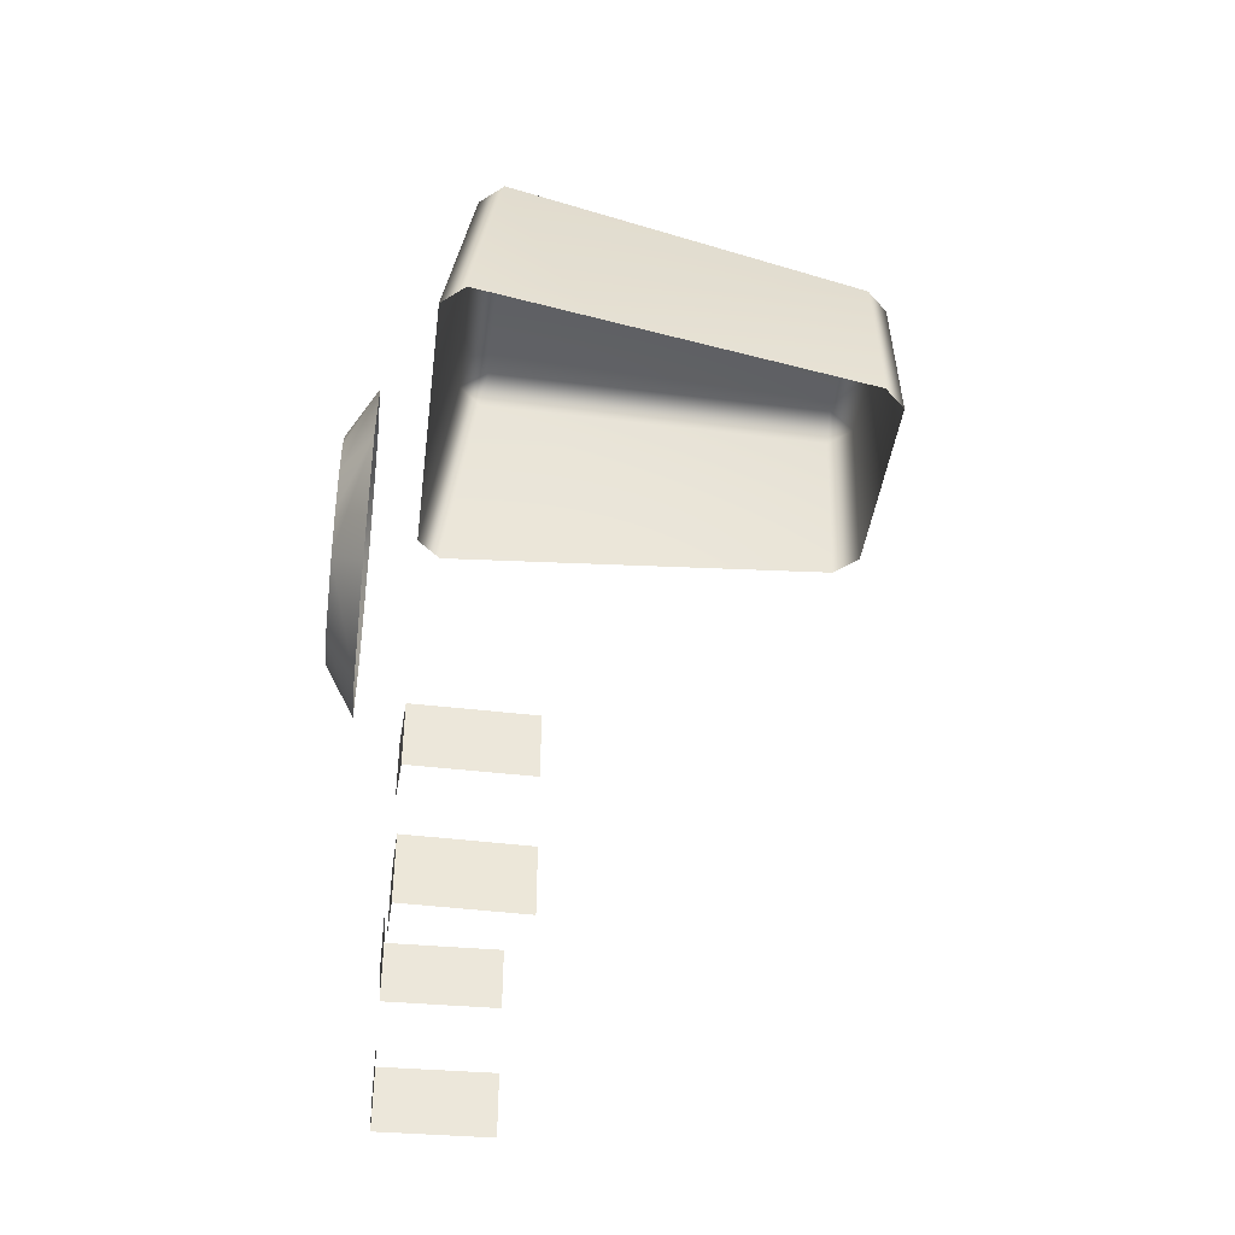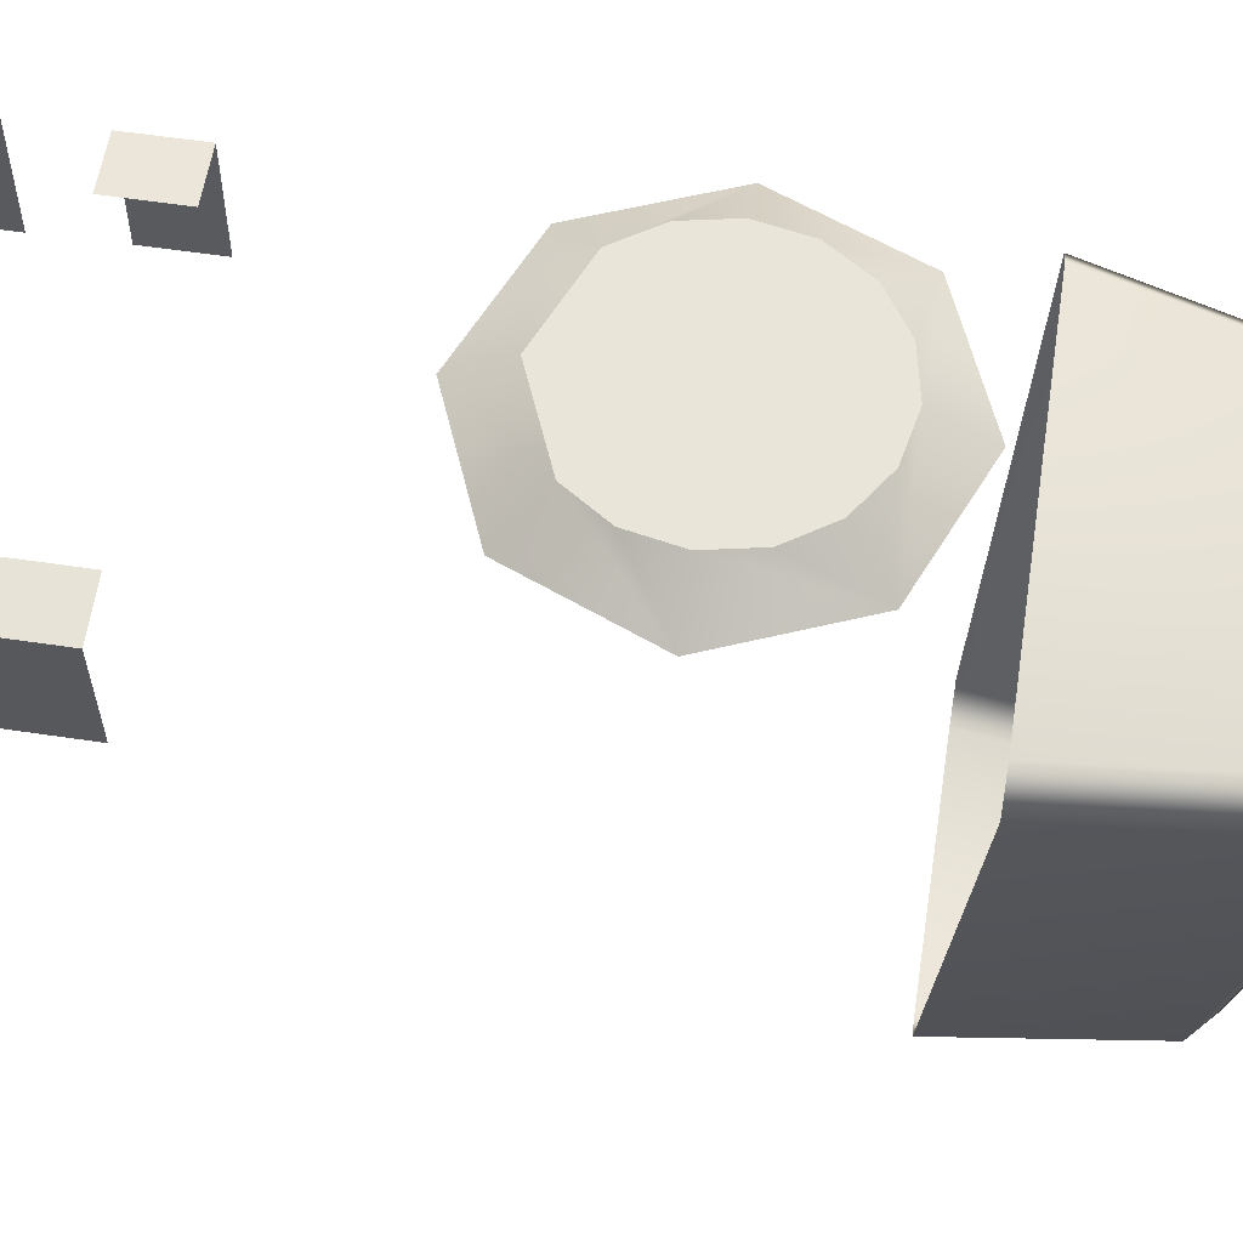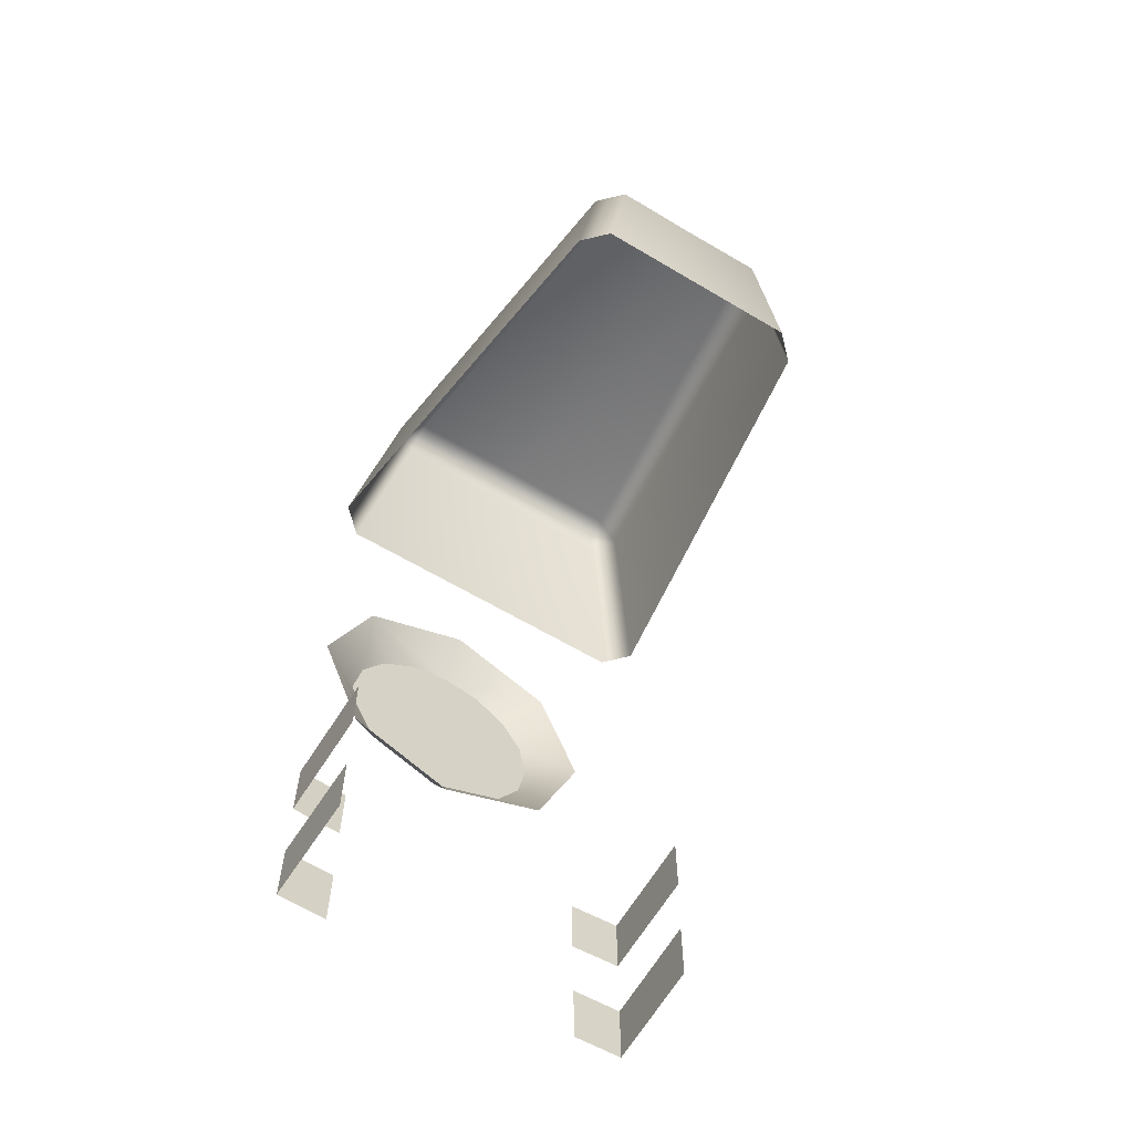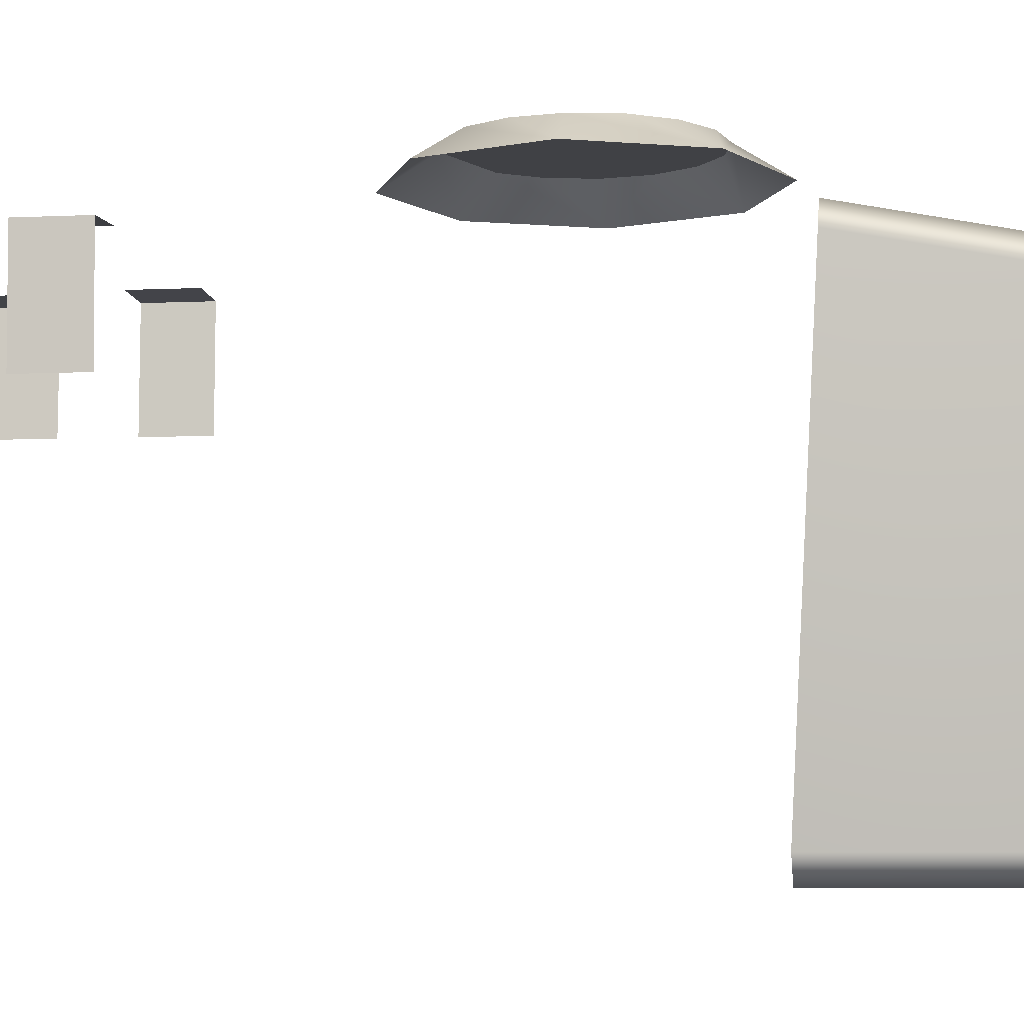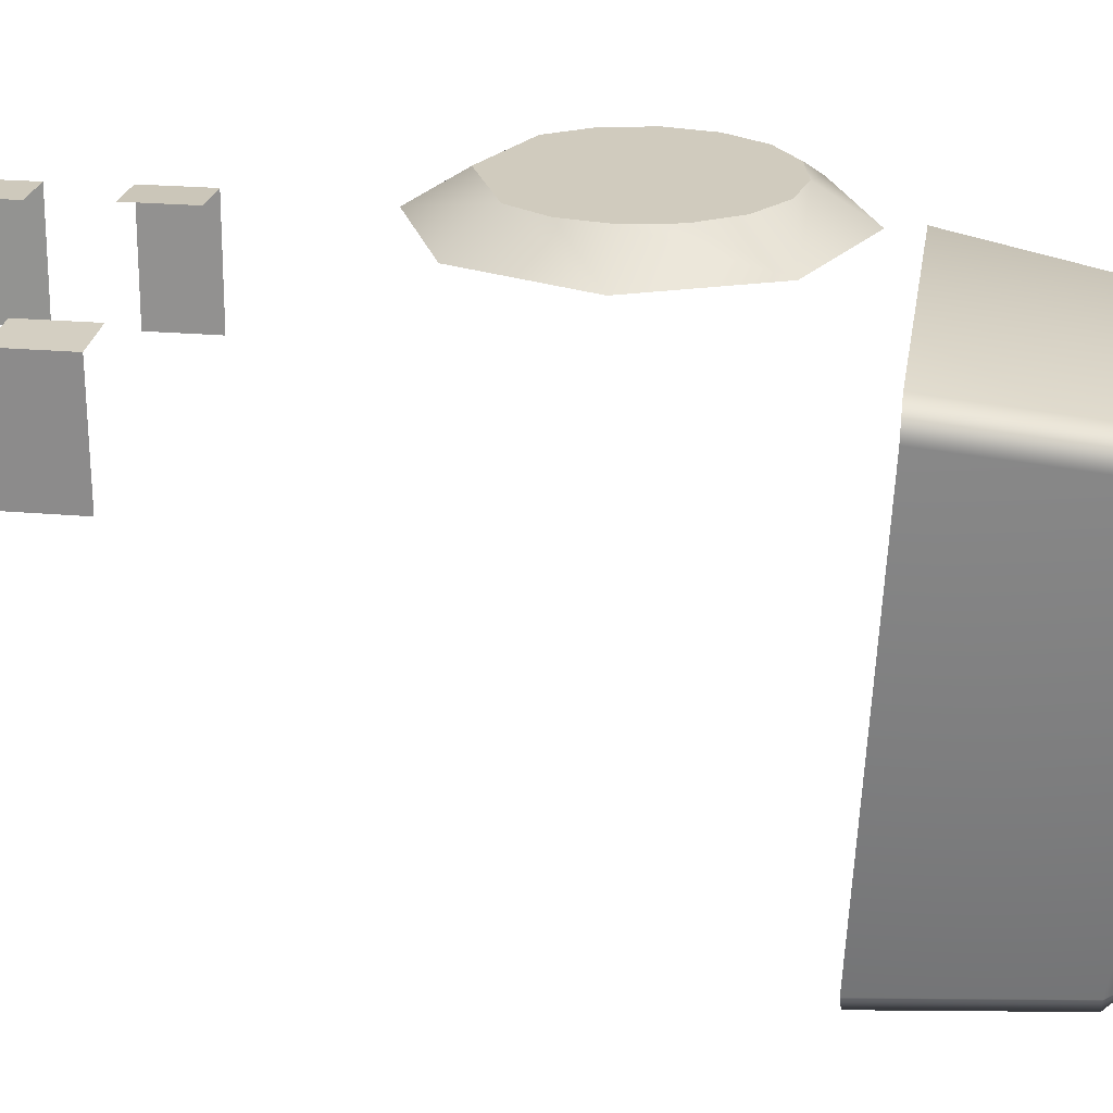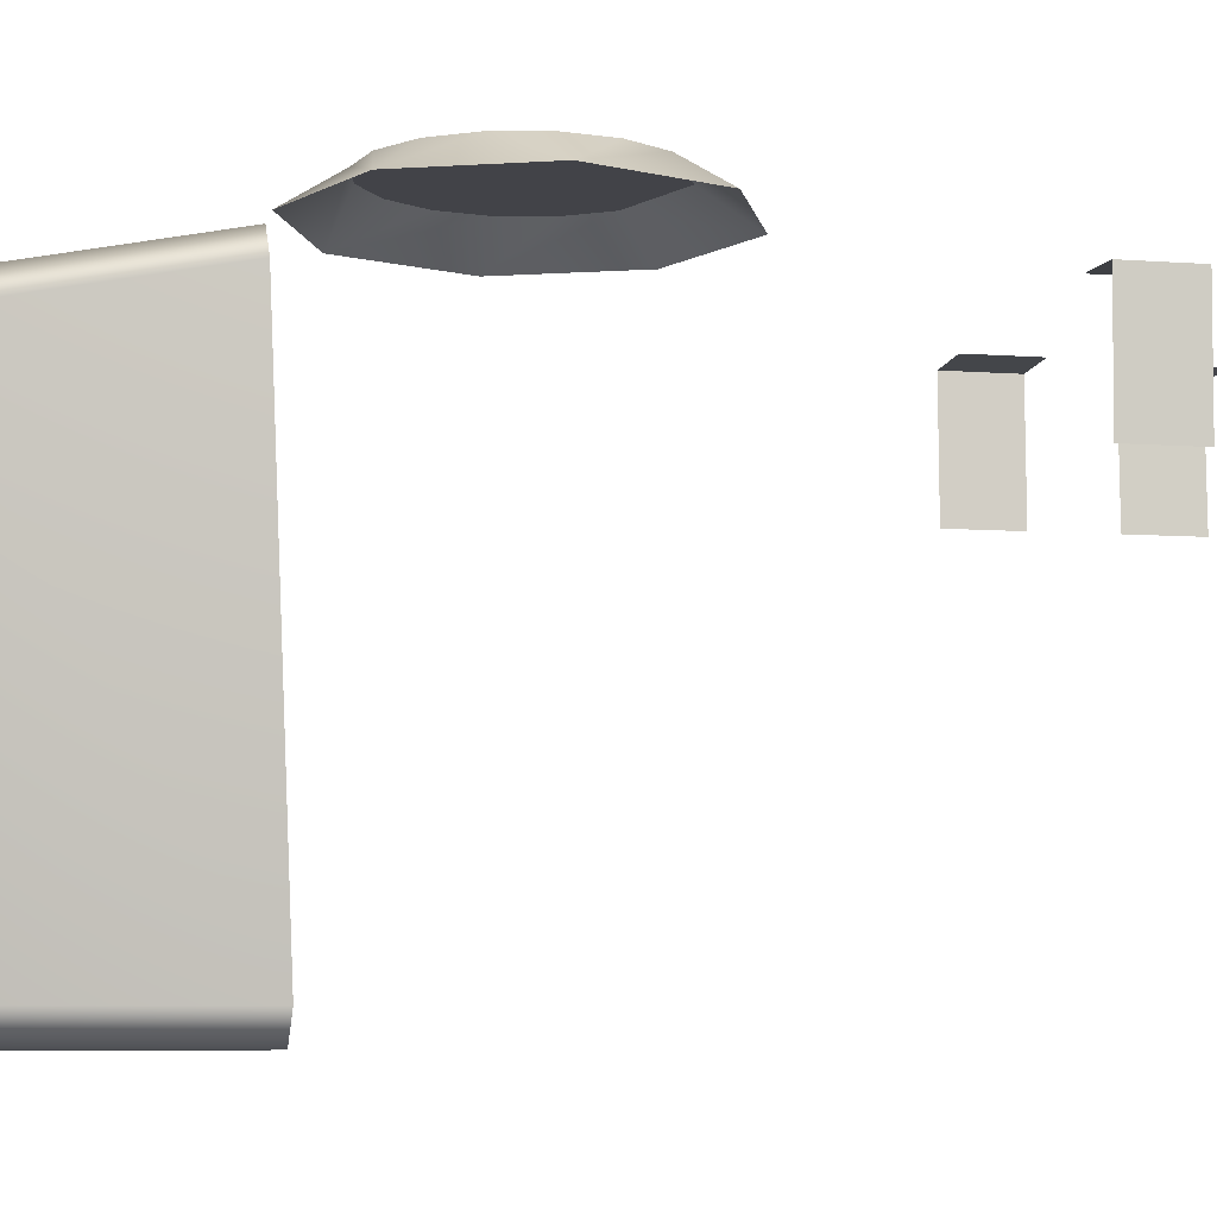
<metadata>
{"format":"obj","ext":"obj","renderer":"f3d","projection":"perspective","resolution":1024,"background":"white","views":[{"elev":-41.7,"azim":-97.2,"up":"+Z"},{"elev":59.5,"azim":-81.3,"up":"+Y"},{"elev":-62.4,"azim":-31.1,"up":"+Z"},{"elev":-6.0,"azim":-81.7,"up":"+Y"},{"elev":23.4,"azim":-81.5,"up":"+Y"},{"elev":-7.3,"azim":78.0,"up":"+Y"}]}
</metadata>
<code>
g VoidShassi_1
v -0.1825 1.17 -0.01822
v -0.1503 1.164 0.01049
v -0.09902 0.7157 -0.05757
v -0.1312 0.7157 -0.08628
v -0.1585 0.7157 -0.2908
v -0.1021 0.6868 -0.08646
v -0.1294 0.6868 -0.2908
v -0.1967 1.239 -0.2614
v -0.1534 1.2 -0.01744
v -0.2258 1.209 -0.2614
v 0.1294 0.6868 -0.2908
v 0.1021 0.6868 -0.08646
v 0.1312 0.7157 -0.08628
v 0.1585 0.7157 -0.2908
v 0.1503 1.164 0.01049
v 0.1825 1.17 -0.01822
v 0.09903 0.7157 -0.05757
v 0.2258 1.209 -0.2614
v 0.1533 1.2 -0.01744
v 0.1967 1.239 -0.2614
v 2.503e-06 1.163 0.01049
v 2.503e-06 0.7173 -0.05757
v 2.503e-06 1.2 -0.01851
v 2.503e-06 1.239 -0.2614
v 2.503e-06 0.6868 -0.2908
v 2.503e-06 0.6868 -0.08861
v 0.1322 1.297 -0.6074
v 0.09204 1.332 -0.5672
v 2.503e-06 1.332 -0.6053
v 2.503e-06 1.297 -0.6621
v 0.187 1.297 -0.4751
v 0.1203 1.332 -0.525
v 0.1302 1.332 -0.4751
v 0.04981 1.332 -0.3549
v 0.09204 1.332 -0.3831
v 0.1322 1.297 -0.3429
v 2.503e-06 1.332 -0.345
v 2.503e-06 1.297 -0.2881
v 0.1203 1.332 -0.4253
v 0.09204 1.332 -0.5672
v 0.1302 1.332 -0.4751
v 2.503e-06 1.332 -0.6053
v 0.1203 1.332 -0.525
v 0.1203 1.332 -0.4253
v 0.09204 1.332 -0.3831
v 2.503e-06 1.332 -0.345
v 0.04981 1.332 -0.3549
v -0.1322 1.297 -0.3429
v -0.09204 1.332 -0.3831
v -0.04981 1.332 -0.3549
v -0.1302 1.332 -0.4751
v -0.09204 1.332 -0.5672
v -0.09204 1.332 -0.5672
v -0.1322 1.297 -0.6074
v -0.187 1.297 -0.4751
v -0.1203 1.332 -0.525
v -0.1302 1.332 -0.4751
v -0.1203 1.332 -0.4253
v -0.1203 1.332 -0.525
v -0.09204 1.332 -0.3831
v -0.1203 1.332 -0.4253
v -0.04981 1.332 -0.3549
v 0.2067 1.239 -1.014
v 0.2067 1.239 -1.09
v 0.2033 1.109 -1.014
v 0.2033 1.109 -1.09
v 0.2067 1.239 -1.09
v 0.2067 1.239 -1.014
v 0.1486 1.241 -1.09
v 0.1486 1.241 -1.014
v -0.2071 1.24 -0.8588
v -0.2047 1.109 -0.8588
v -0.2071 1.24 -0.9333
v -0.2047 1.109 -0.9333
v -0.2071 1.24 -0.9333
v -0.1487 1.243 -0.9333
v -0.2071 1.24 -0.8588
v -0.1487 1.243 -0.8588
v 0.2071 1.24 -0.8588
v 0.2071 1.24 -0.9333
v 0.2047 1.109 -0.8588
v 0.2047 1.109 -0.9333
v 0.2071 1.24 -0.9333
v 0.2071 1.24 -0.8588
v 0.1487 1.243 -0.9333
v 0.1487 1.243 -0.8588
v -0.2068 1.239 -1.014
v -0.2033 1.109 -1.014
v -0.2068 1.239 -1.09
v -0.2033 1.109 -1.09
v -0.2068 1.239 -1.09
v -0.1486 1.241 -1.09
v -0.2068 1.239 -1.014
v -0.1486 1.241 -1.014
g VoidShassi_1_0
f 3 2 1
f 4 3 1
f 6 4 5
f 7 6 5
f 1 9 8
f 10 1 8
f 13 12 11
f 14 13 11
f 13 16 15
f 17 13 15
f 19 16 18
f 20 19 18
f 16 13 14
f 18 16 14
f 4 1 10
f 5 4 10
f 17 15 21
f 22 17 21
f 23 19 20
f 24 23 20
f 12 26 25
f 11 12 25
f 26 6 7
f 25 26 7
f 9 23 24
f 8 9 24
f 21 2 3
f 22 21 3
f 17 22 26
f 12 17 26
f 3 6 26
f 22 3 26
f 19 23 21
f 15 19 21
f 9 2 21
f 23 9 21
f 3 4 6
f 2 9 1
f 12 13 17
f 19 15 16
f 29 28 27
f 30 29 27
f 31 27 28
f 28 32 31
f 32 33 31
f 36 35 34
f 34 37 36
f 37 38 36
f 31 33 39
f 39 36 31
f 39 35 36
f 42 41 40
f 41 43 40
f 45 44 41
f 46 45 41
f 42 46 41
f 46 47 45
f 50 49 48
f 48 37 50
f 48 38 37
f 52 51 42
f 53 29 30
f 54 53 30
f 53 54 55
f 55 56 53
f 55 57 56
f 57 55 48
f 48 58 57
f 48 49 58
f 59 51 52
f 61 60 51
f 51 60 46
f 42 51 46
f 62 46 60
f 65 64 63
f 65 66 64
f 69 68 67
f 69 70 68
f 73 72 71
f 74 72 73
f 77 76 75
f 78 76 77
f 81 80 79
f 81 82 80
f 85 84 83
f 85 86 84
f 89 88 87
f 90 88 89
f 93 92 91
f 94 92 93

</code>
